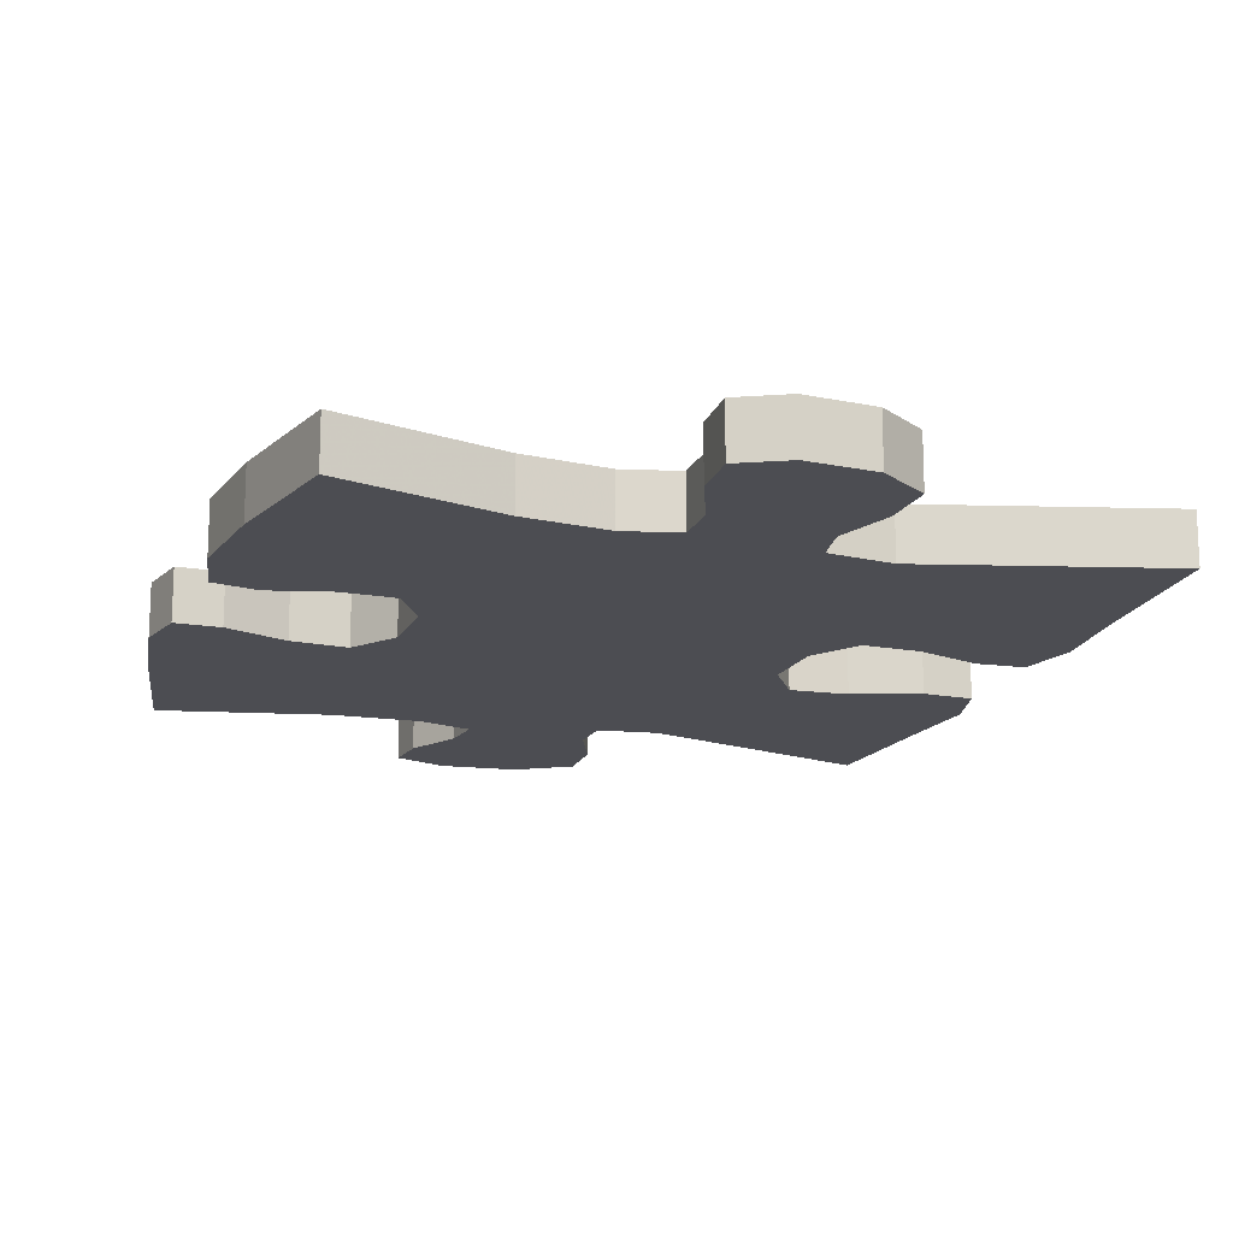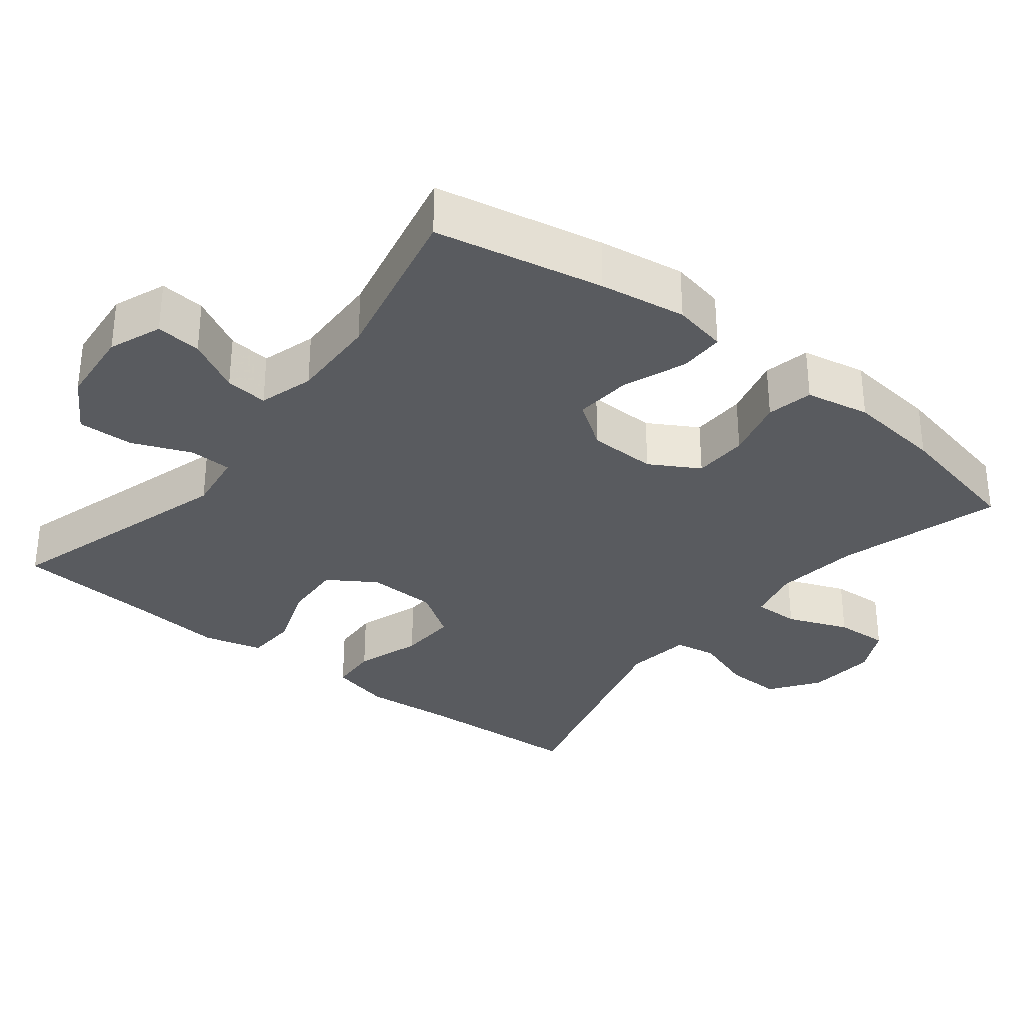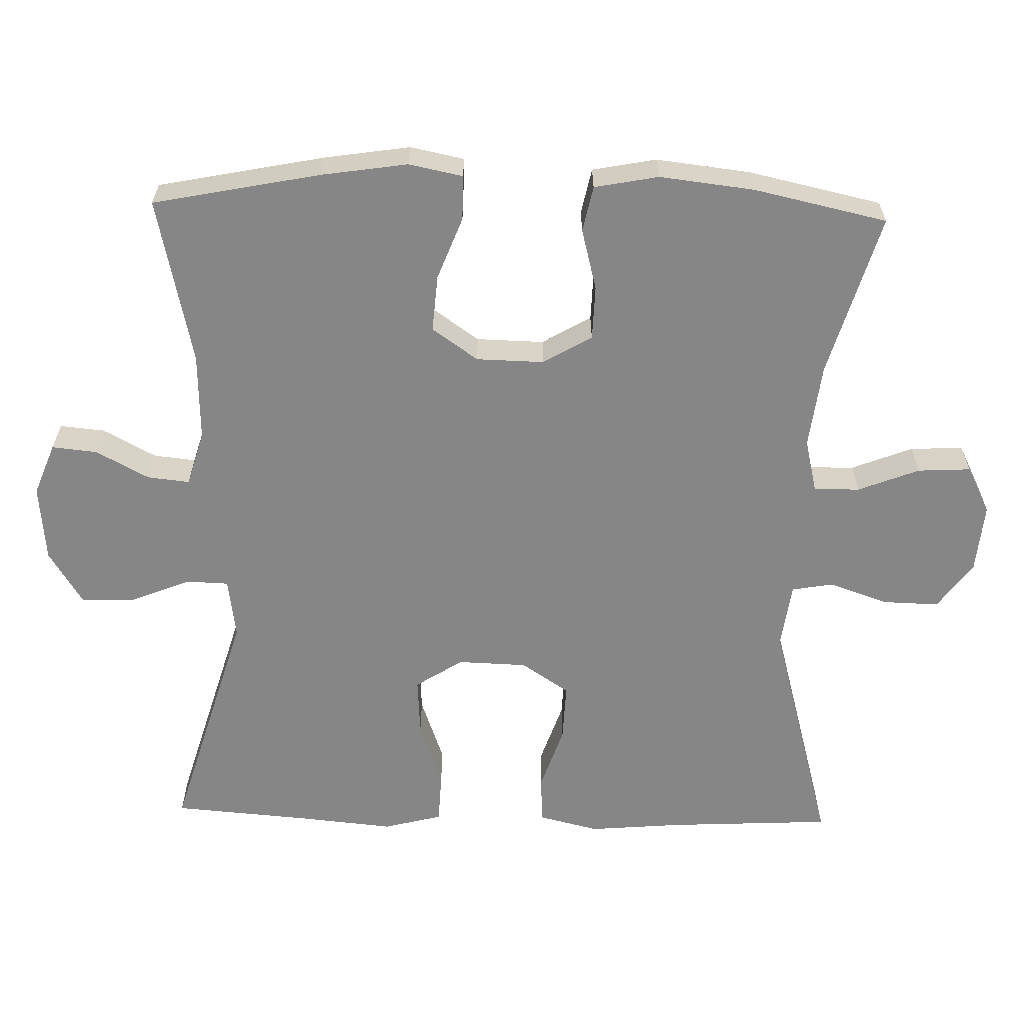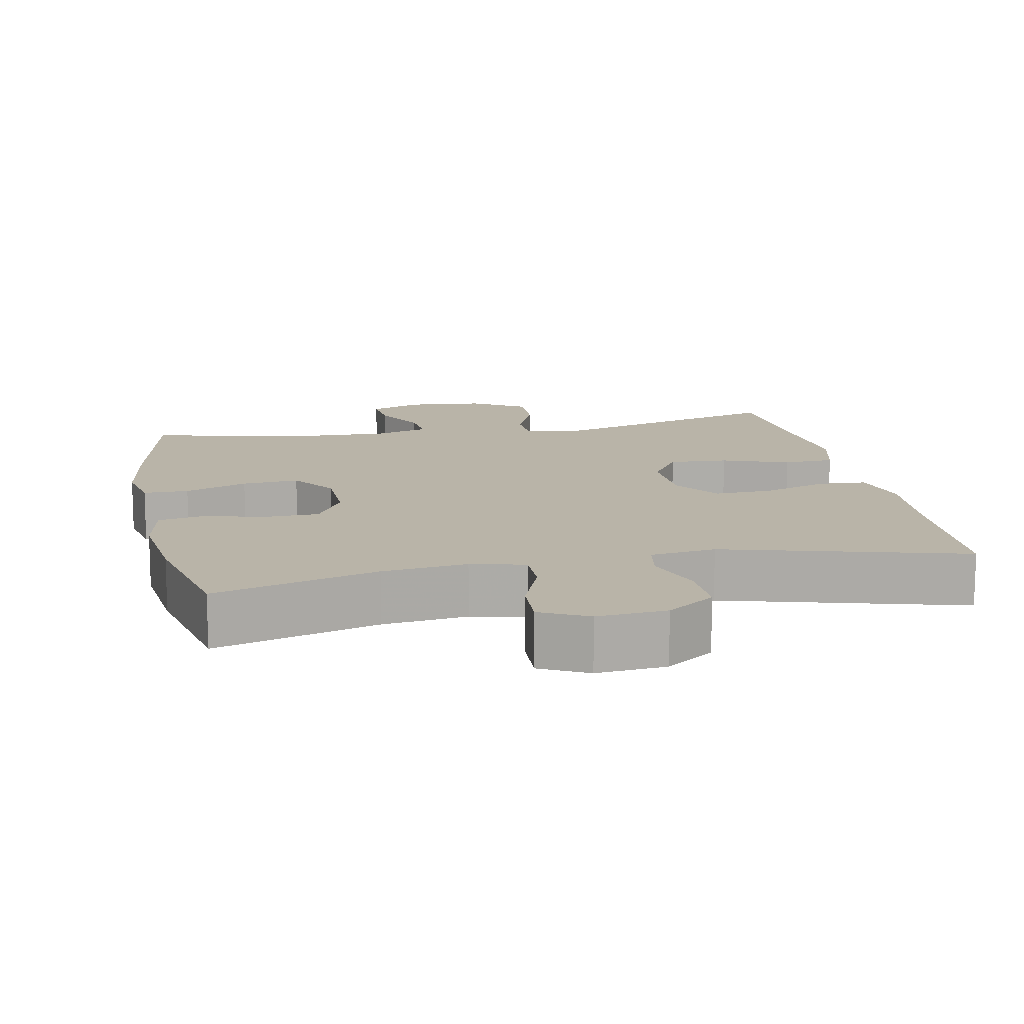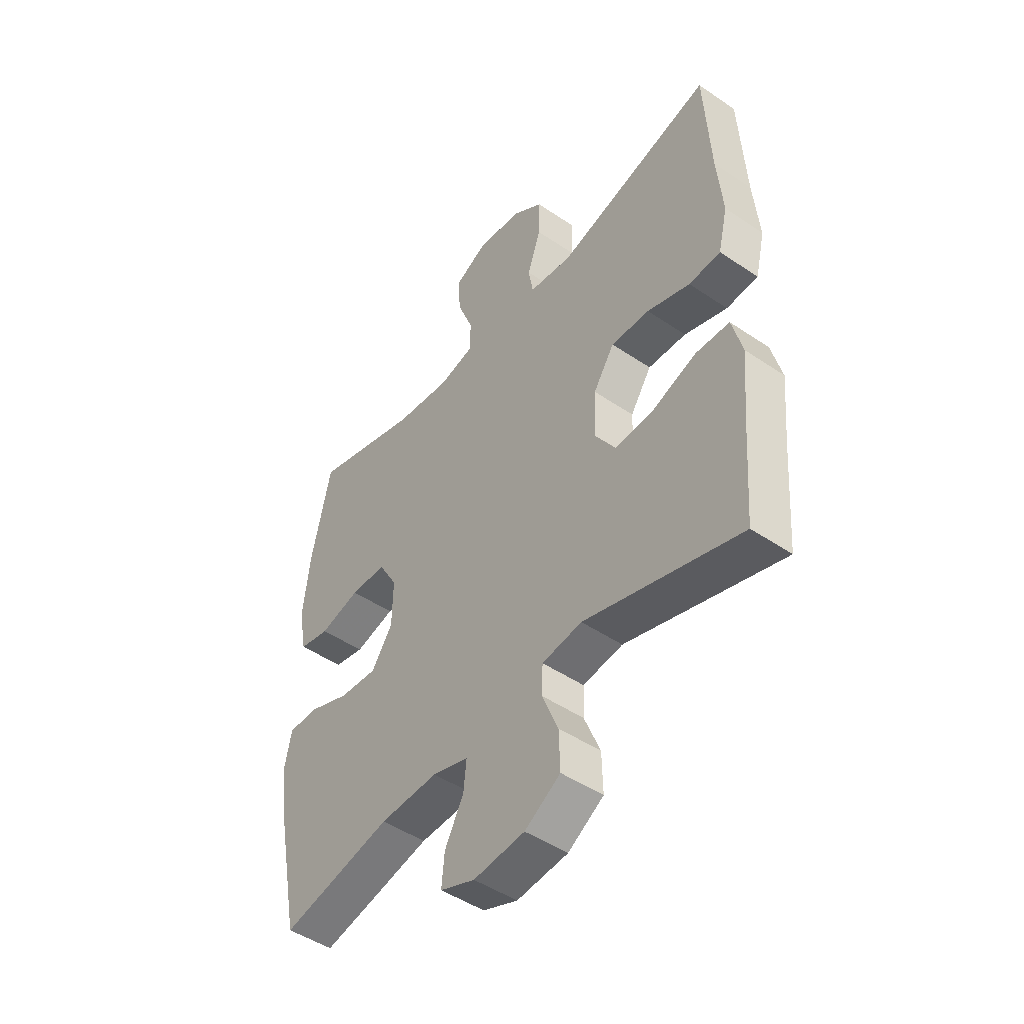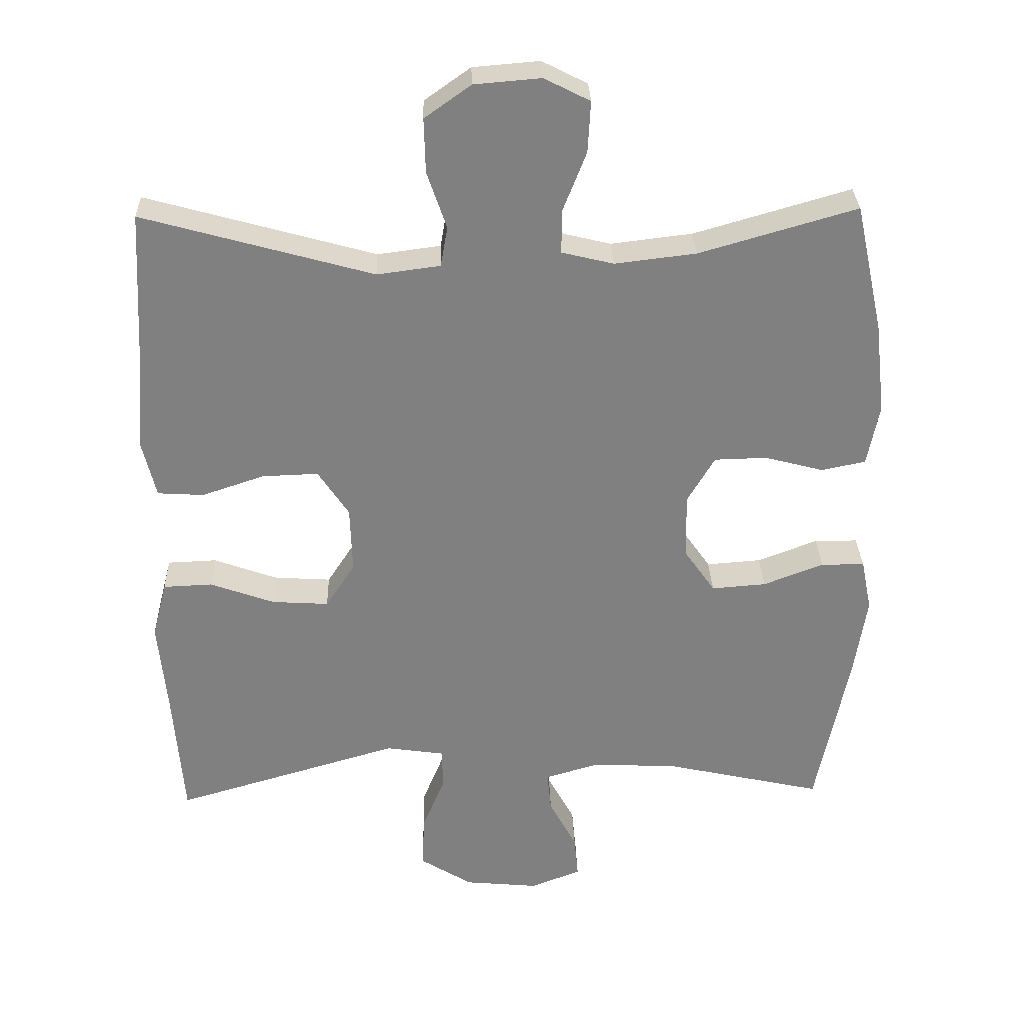
<metadata>
{"format":"obj","ext":"obj","renderer":"f3d","projection":"perspective","resolution":1024,"background":"white","views":[{"elev":-16.4,"azim":-18.5,"up":"+Y"},{"elev":-32.4,"azim":-128.3,"up":"+Y"},{"elev":-62.0,"azim":-91.5,"up":"+Y"},{"elev":13.3,"azim":-11.4,"up":"+Y"},{"elev":-47.5,"azim":52.5,"up":"+Z"},{"elev":30.1,"azim":178.3,"up":"+Z"}]}
</metadata>
<code>
v 0.5 0.07 0.5
v 0.512 0.07 0.272
v 0.523 0.07 0.146
v 0.503 0.07 0.063
v 0.437 0.07 0.059
v 0.348 0.07 0.089
v 0.268 0.07 0.092
v 0.224 0.07 0.026
v 0.221 0.07 -0.069
v 0.263 0.07 -0.134
v 0.344 0.07 -0.129
v 0.436 0.07 -0.096
v 0.506 0.07 -0.099
v 0.527 0.07 -0.18
v 0.515 0.07 -0.306
v 0.5 0.07 -0.5
v 0.177 0.07 -0.405
v 0.094 0.07 -0.417
v 0.092 0.07 -0.475
v 0.125 0.07 -0.556
v 0.127 0.07 -0.632
v 0.053 0.07 -0.678
v -0.053 0.07 -0.688
v -0.125 0.07 -0.66
v -0.119 0.07 -0.598
v -0.08 0.07 -0.525
v -0.074 0.07 -0.467
v -0.149 0.07 -0.445
v -0.27 0.07 -0.449
v -0.5 0.07 -0.5
v -0.546 0.07 -0.27
v -0.564 0.07 -0.152
v -0.549 0.07 -0.078
v -0.487 0.07 -0.078
v -0.401 0.07 -0.111
v -0.323 0.07 -0.117
v -0.279 0.07 -0.054
v -0.277 0.07 0.039
v -0.316 0.07 0.106
v -0.391 0.07 0.108
v -0.475 0.07 0.086
v -0.538 0.07 0.099
v -0.555 0.07 0.187
v -0.54 0.07 0.317
v -0.5 0.07 0.5
v -0.276 0.07 0.435
v -0.16 0.07 0.421
v -0.086 0.07 0.439
v -0.087 0.07 0.502
v -0.12 0.07 0.586
v -0.124 0.07 0.659
v -0.059 0.07 0.692
v 0.036 0.07 0.684
v 0.102 0.07 0.637
v 0.1 0.07 0.56
v 0.072 0.07 0.478
v 0.082 0.07 0.421
v 0.172 0.07 0.409
v 0.5 0 0.5
v 0.512 0 0.272
v 0.523 0 0.146
v 0.503 0 0.063
v 0.437 0 0.059
v 0.348 0 0.089
v 0.268 0 0.092
v 0.224 0 0.026
v 0.221 0 -0.069
v 0.263 0 -0.134
v 0.344 0 -0.129
v 0.436 0 -0.096
v 0.506 0 -0.099
v 0.527 0 -0.18
v 0.515 0 -0.306
v 0.5 0 -0.5
v 0.177 0 -0.405
v 0.094 0 -0.417
v 0.092 0 -0.475
v 0.125 0 -0.556
v 0.127 0 -0.632
v 0.053 0 -0.678
v -0.053 0 -0.688
v -0.125 0 -0.66
v -0.119 0 -0.598
v -0.08 0 -0.525
v -0.074 0 -0.467
v -0.149 0 -0.445
v -0.27 0 -0.449
v -0.5 0 -0.5
v -0.546 0 -0.27
v -0.564 0 -0.152
v -0.549 0 -0.078
v -0.487 0 -0.078
v -0.401 0 -0.111
v -0.323 0 -0.117
v -0.279 0 -0.054
v -0.277 0 0.039
v -0.316 0 0.106
v -0.391 0 0.108
v -0.475 0 0.086
v -0.538 0 0.099
v -0.555 0 0.187
v -0.54 0 0.317
v -0.5 0 0.5
v -0.276 0 0.435
v -0.16 0 0.421
v -0.086 0 0.439
v -0.087 0 0.502
v -0.12 0 0.586
v -0.124 0 0.659
v -0.059 0 0.692
v 0.036 0 0.684
v 0.102 0 0.637
v 0.1 0 0.56
v 0.072 0 0.478
v 0.082 0 0.421
v 0.172 0 0.409
f 53 54 55 56
f 51 52 53 56
f 49 50 51 56
f 48 49 56 57
f 47 48 57 58
f 43 44 45 46
f 43 46 47
f 40 41 42 43
f 39 40 43 47
f 38 39 47 58
f 32 33 34 35
f 32 35 36
f 29 30 31 32
f 28 29 32 36
f 27 28 36 37
f 23 24 25 26
f 23 26 27
f 22 23 27
f 19 20 21 22
f 18 19 22 27
f 15 16 17
f 15 17 18
f 14 15 18
f 11 12 13 14
f 10 11 14 18
f 9 10 18 27
f 3 4 5 6
f 2 3 6 7
f 1 2 7
f 58 1 7 8
f 27 37 38 58
f 8 9 27 58
f 114 113 112 111
f 114 111 110 109
f 114 109 108 107
f 115 114 107 106
f 116 115 106 105
f 104 103 102 101
f 105 104 101
f 101 100 99 98
f 105 101 98 97
f 116 105 97 96
f 93 92 91 90
f 94 93 90
f 90 89 88 87
f 94 90 87 86
f 95 94 86 85
f 84 83 82 81
f 85 84 81
f 85 81 80
f 80 79 78 77
f 85 80 77 76
f 75 74 73
f 76 75 73
f 76 73 72
f 72 71 70 69
f 76 72 69 68
f 85 76 68 67
f 64 63 62 61
f 65 64 61 60
f 65 60 59
f 66 65 59 116
f 116 96 95 85
f 116 85 67 66
f 1 59 60 2
f 2 60 61 3
f 3 61 62 4
f 4 62 63 5
f 5 63 64 6
f 6 64 65 7
f 7 65 66 8
f 8 66 67 9
f 9 67 68 10
f 10 68 69 11
f 11 69 70 12
f 12 70 71 13
f 13 71 72 14
f 14 72 73 15
f 15 73 74 16
f 16 74 75 17
f 17 75 76 18
f 18 76 77 19
f 19 77 78 20
f 20 78 79 21
f 21 79 80 22
f 22 80 81 23
f 23 81 82 24
f 24 82 83 25
f 25 83 84 26
f 26 84 85 27
f 27 85 86 28
f 28 86 87 29
f 29 87 88 30
f 30 88 89 31
f 31 89 90 32
f 32 90 91 33
f 33 91 92 34
f 34 92 93 35
f 35 93 94 36
f 36 94 95 37
f 37 95 96 38
f 38 96 97 39
f 39 97 98 40
f 40 98 99 41
f 41 99 100 42
f 42 100 101 43
f 43 101 102 44
f 44 102 103 45
f 45 103 104 46
f 46 104 105 47
f 47 105 106 48
f 48 106 107 49
f 49 107 108 50
f 50 108 109 51
f 51 109 110 52
f 52 110 111 53
f 53 111 112 54
f 54 112 113 55
f 55 113 114 56
f 56 114 115 57
f 57 115 116 58
f 58 116 59 1

</code>
